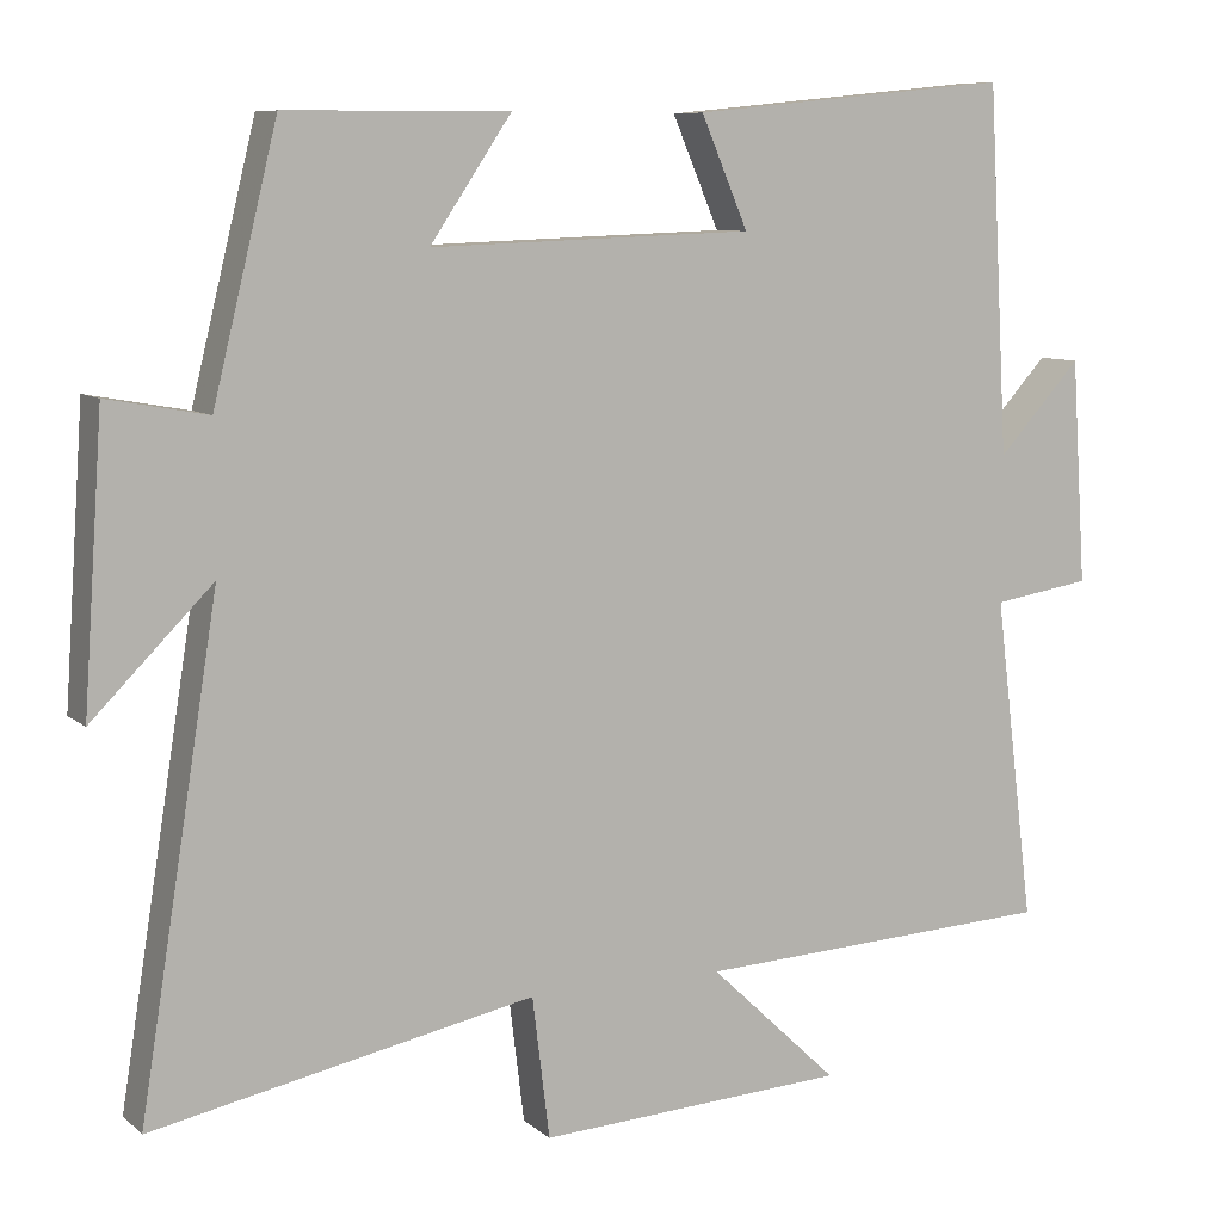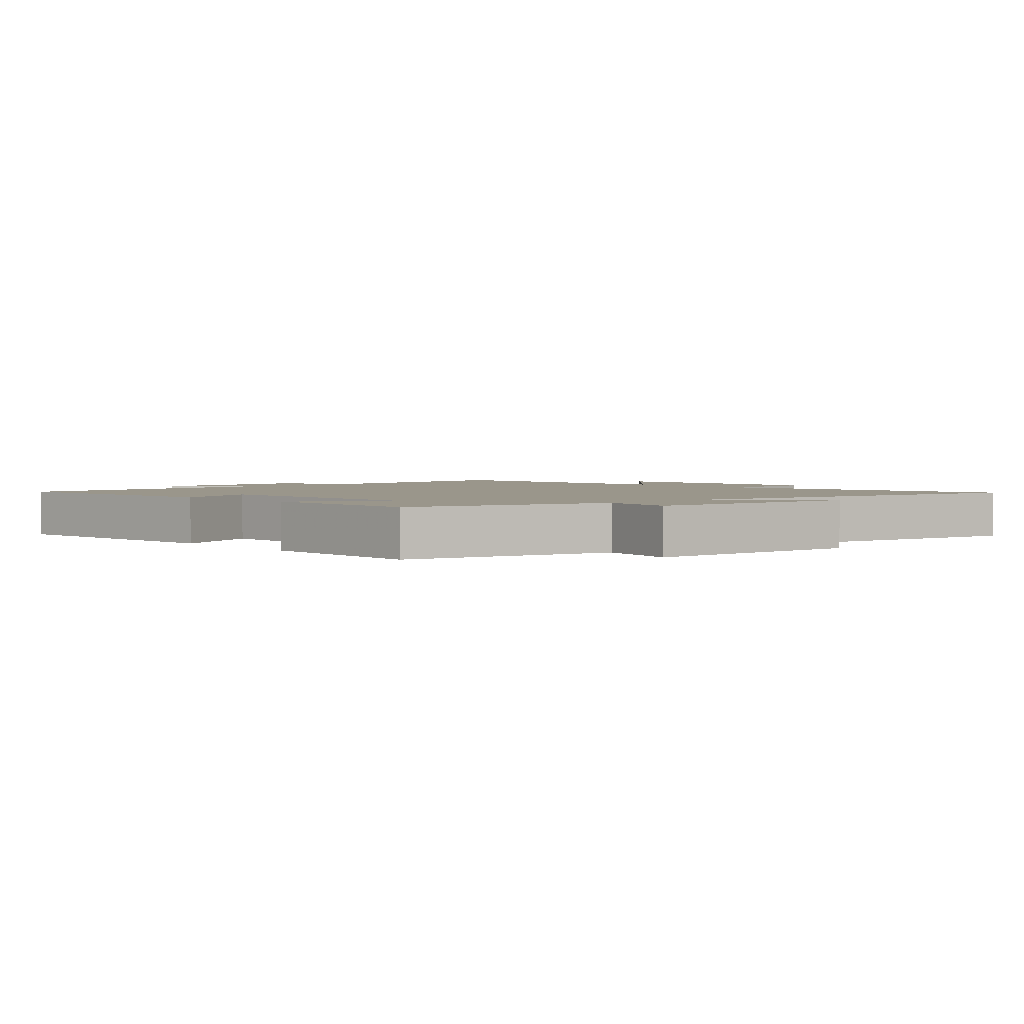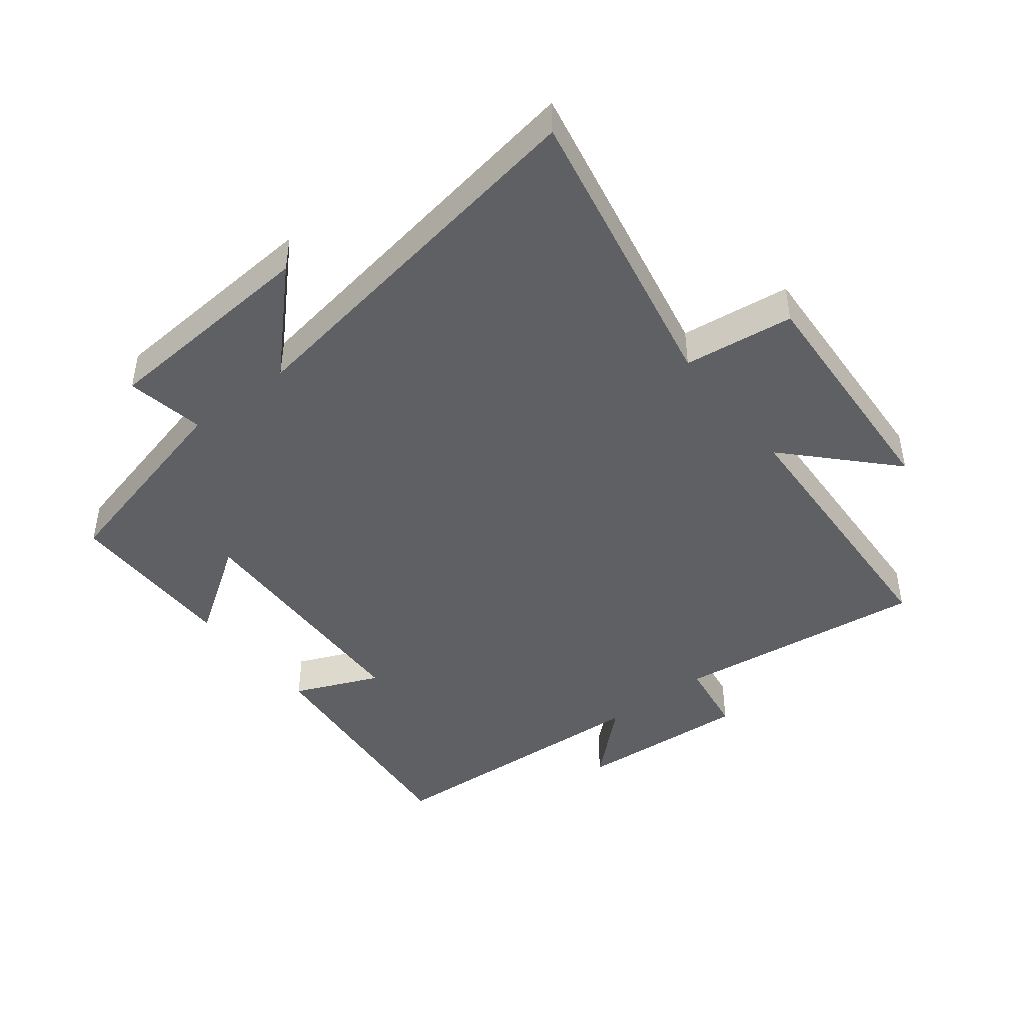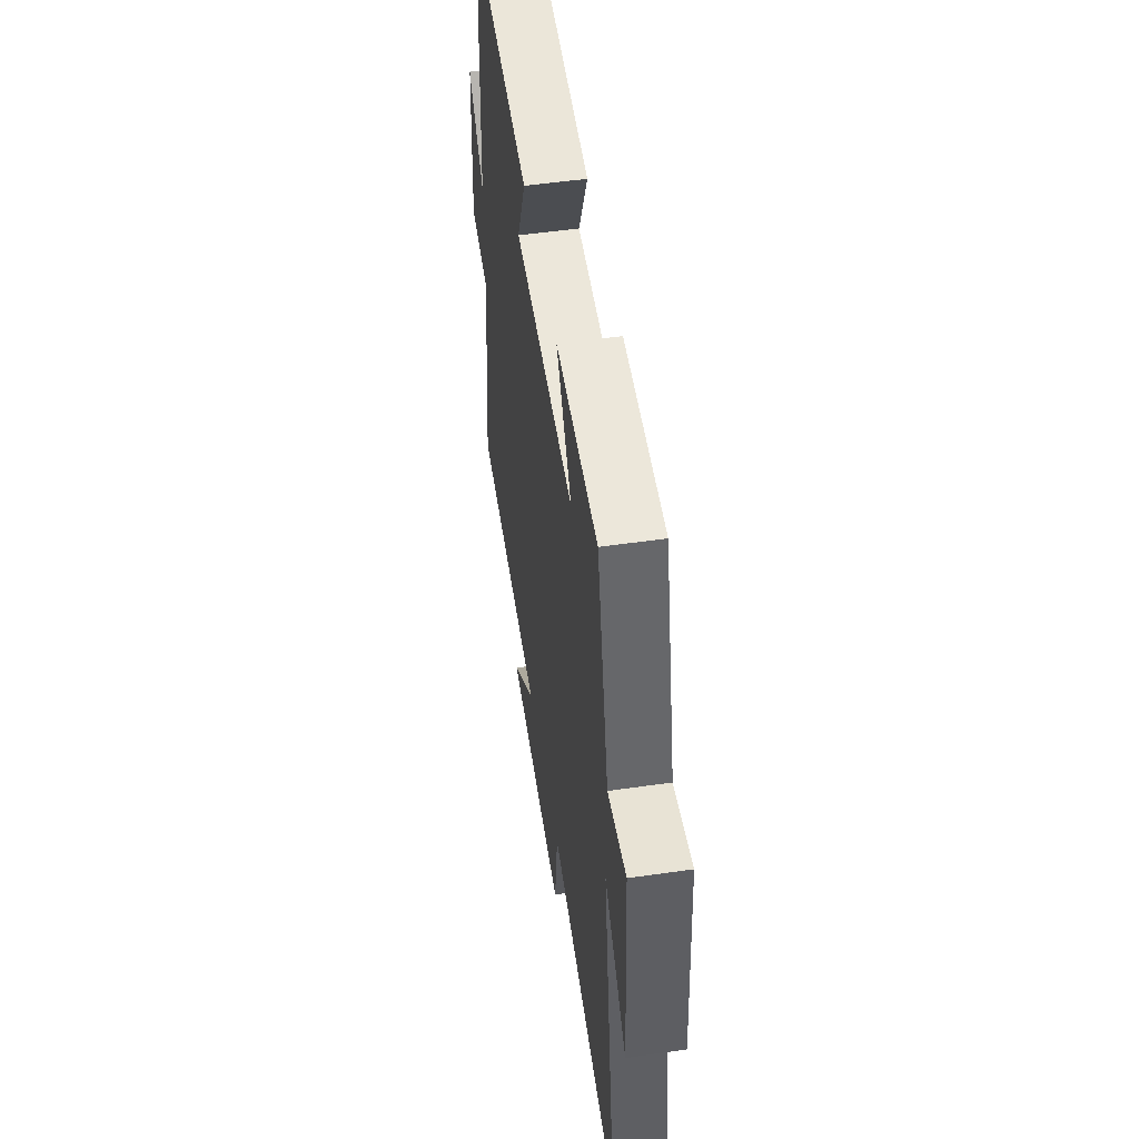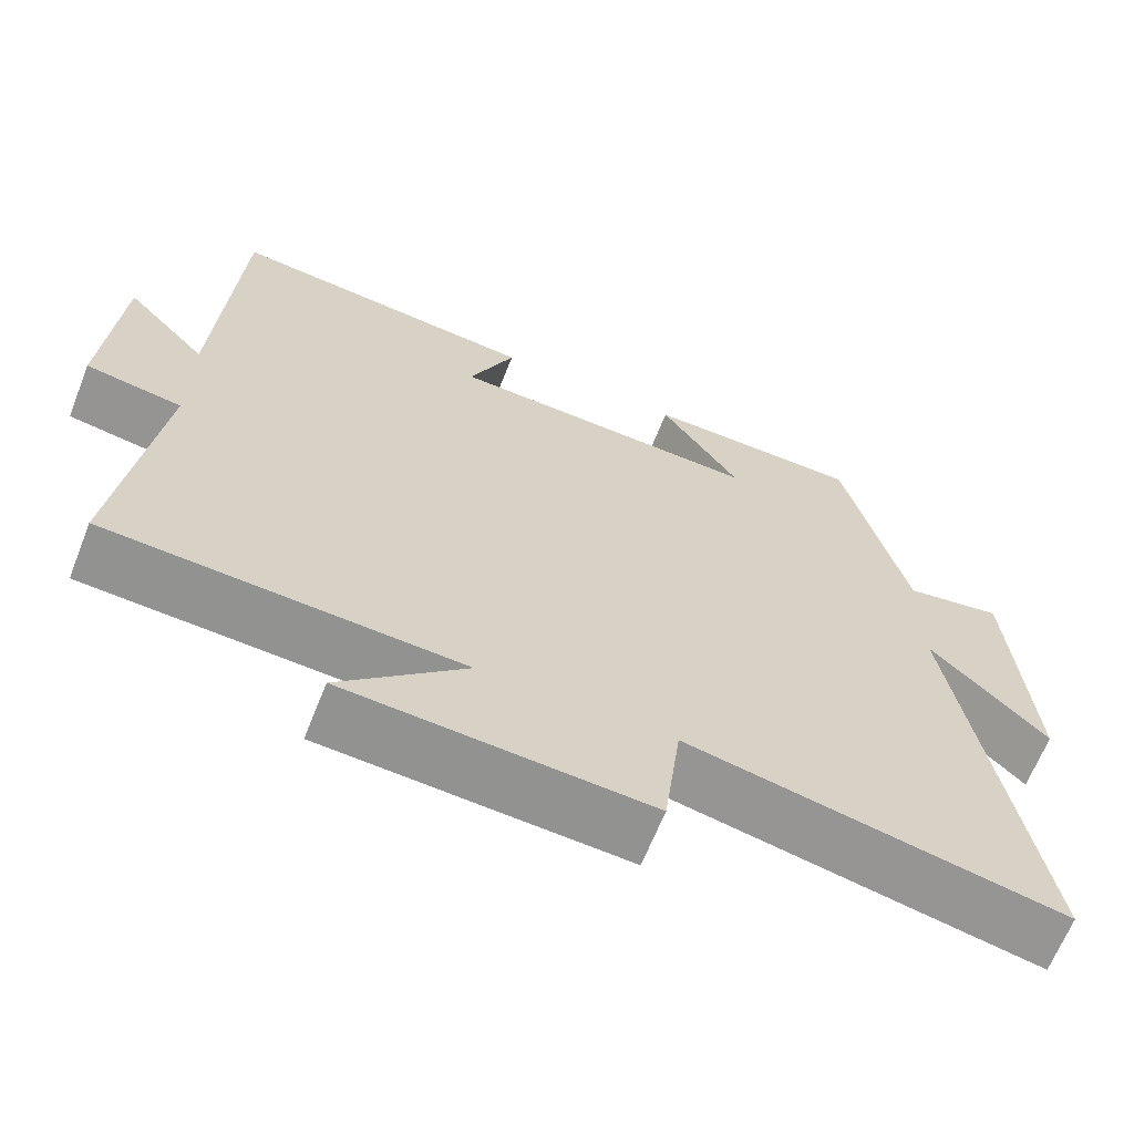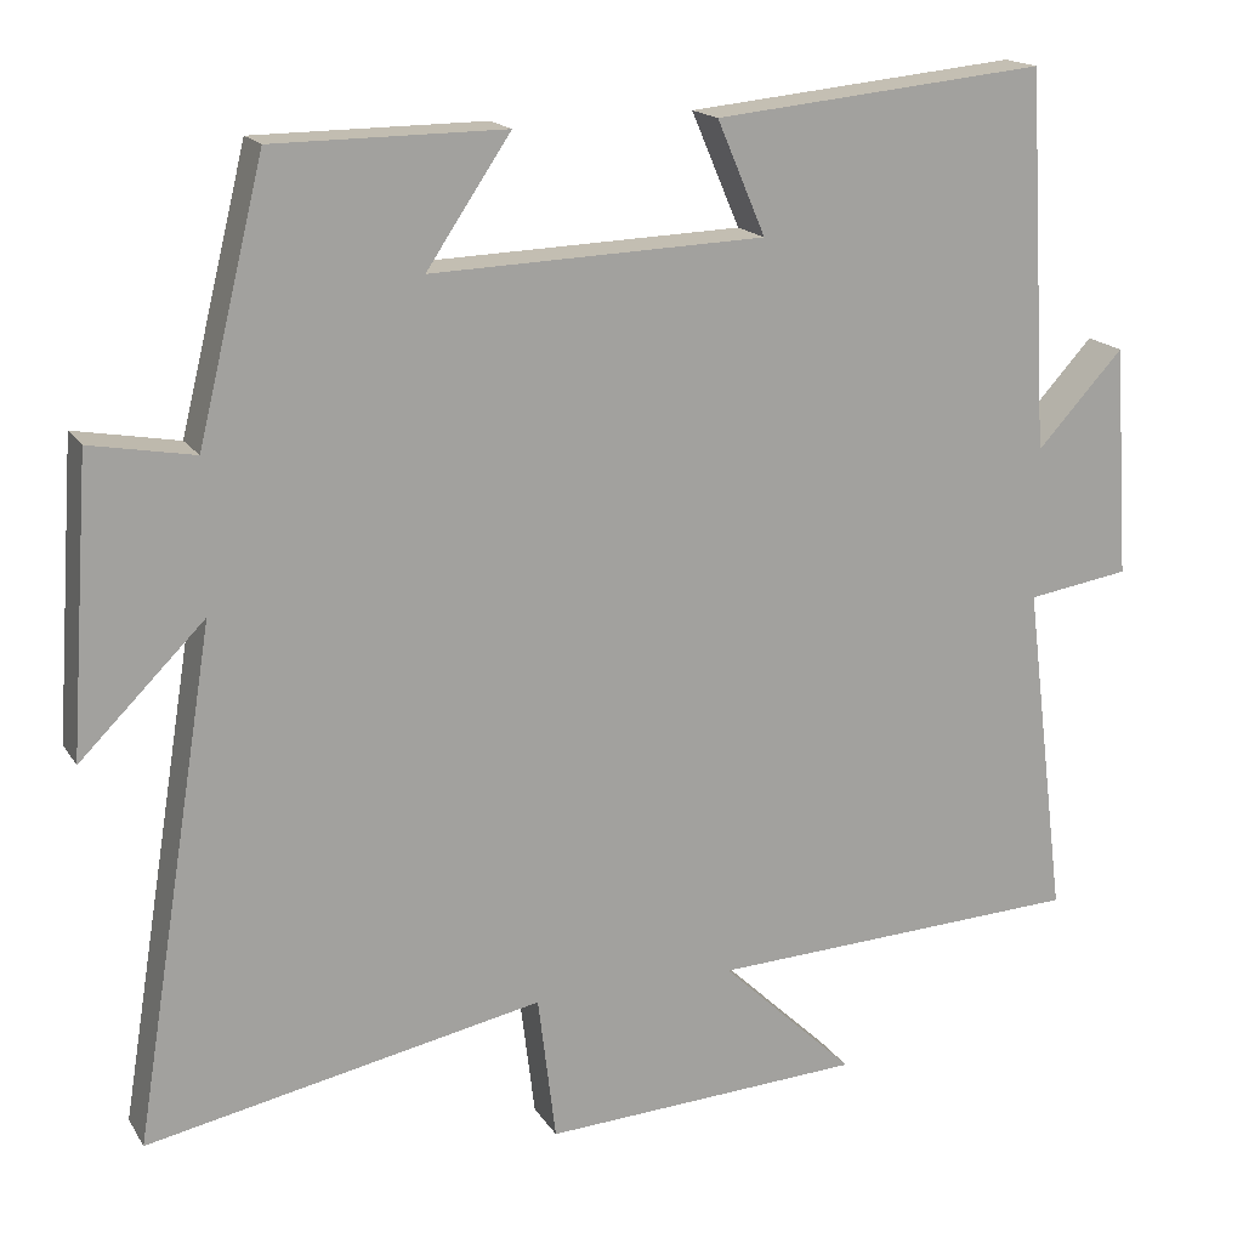
<metadata>
{"format":"obj","ext":"obj","renderer":"f3d","projection":"perspective","resolution":1024,"background":"white","views":[{"elev":8.5,"azim":153.5,"up":"+Z"},{"elev":2.4,"azim":48.3,"up":"+Y"},{"elev":-44.4,"azim":128.1,"up":"+Y"},{"elev":52.2,"azim":81.2,"up":"+Z"},{"elev":-65.5,"azim":-21.6,"up":"+Z"},{"elev":16.9,"azim":157.9,"up":"+Z"}]}
</metadata>
<code>
v -0.475 0.07 0.539
v -0.085 0.07 0.5
v -0.142 0.07 0.367
v 0.25 0.07 0.353
v 0.151 0.07 0.5
v 0.422 0.07 0.498
v 0.5 0.07 0.18
v 0.622 0.07 0.202
v 0.646 0.07 -0.142
v 0.5 0.07 0.004
v 0.596 0.07 -0.594
v 0.131 0.07 -0.5
v 0.11 0.07 -0.671
v -0.266 0.07 -0.649
v -0.109 0.07 -0.5
v -0.549 0.07 -0.478
v -0.5 0.07 -0.085
v -0.62 0.07 -0.066
v -0.602 0.07 0.206
v -0.5 0.07 0.095
v -0.475 0 0.539
v -0.085 0 0.5
v -0.142 0 0.367
v 0.25 0 0.353
v 0.151 0 0.5
v 0.422 0 0.498
v 0.5 0 0.18
v 0.622 0 0.202
v 0.646 0 -0.142
v 0.5 0 0.004
v 0.596 0 -0.594
v 0.131 0 -0.5
v 0.11 0 -0.671
v -0.266 0 -0.649
v -0.109 0 -0.5
v -0.549 0 -0.478
v -0.5 0 -0.085
v -0.62 0 -0.066
v -0.602 0 0.206
v -0.5 0 0.095
f 17 18 19 20
f 17 20 1 2
f 15 16 17
f 12 13 14 15
f 12 15 17
f 10 11 12 17
f 7 8 9 10
f 4 5 6 7
f 3 4 7 10
f 17 2 3
f 3 10 17
f 40 39 38 37
f 22 21 40 37
f 37 36 35
f 35 34 33 32
f 37 35 32
f 37 32 31 30
f 30 29 28 27
f 27 26 25 24
f 30 27 24 23
f 23 22 37
f 37 30 23
f 1 21 22 2
f 2 22 23 3
f 3 23 24 4
f 4 24 25 5
f 5 25 26 6
f 6 26 27 7
f 7 27 28 8
f 8 28 29 9
f 9 29 30 10
f 10 30 31 11
f 11 31 32 12
f 12 32 33 13
f 13 33 34 14
f 14 34 35 15
f 15 35 36 16
f 16 36 37 17
f 17 37 38 18
f 18 38 39 19
f 19 39 40 20
f 20 40 21 1

</code>
